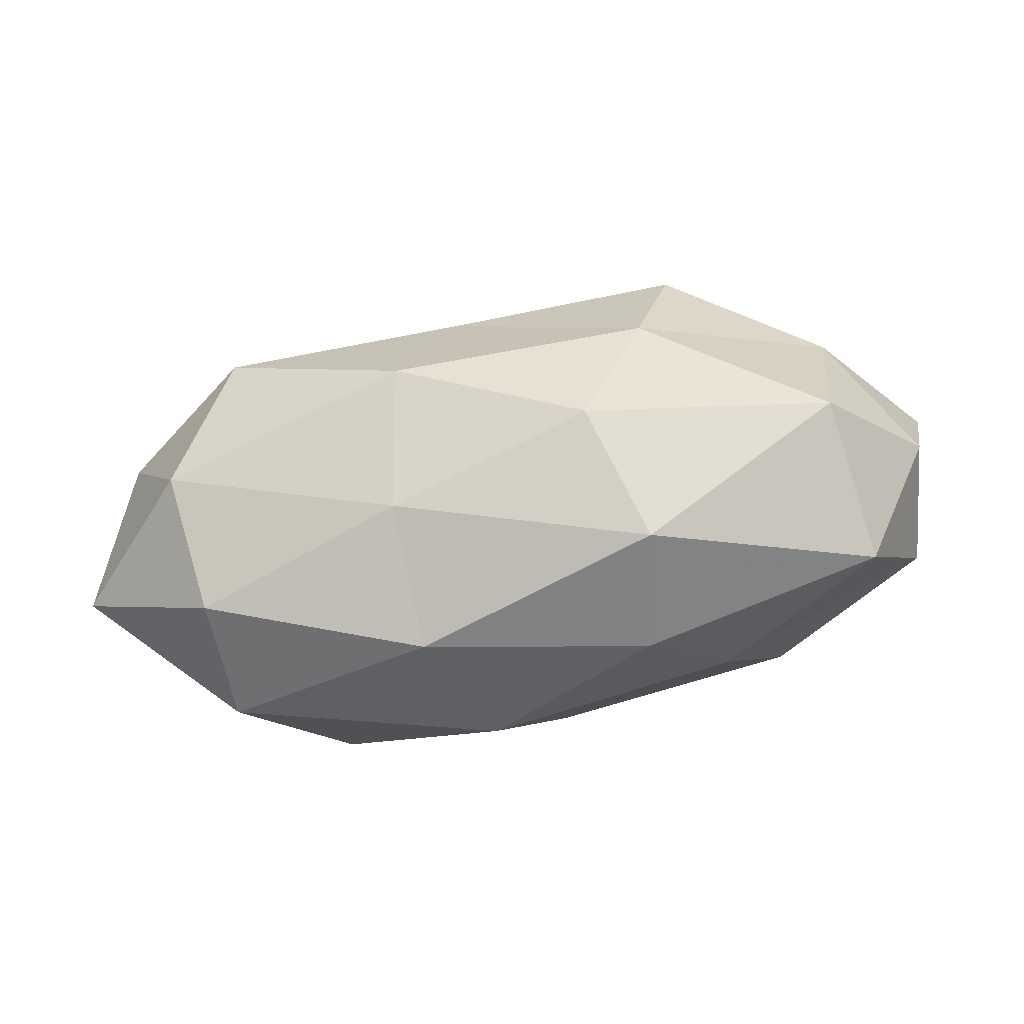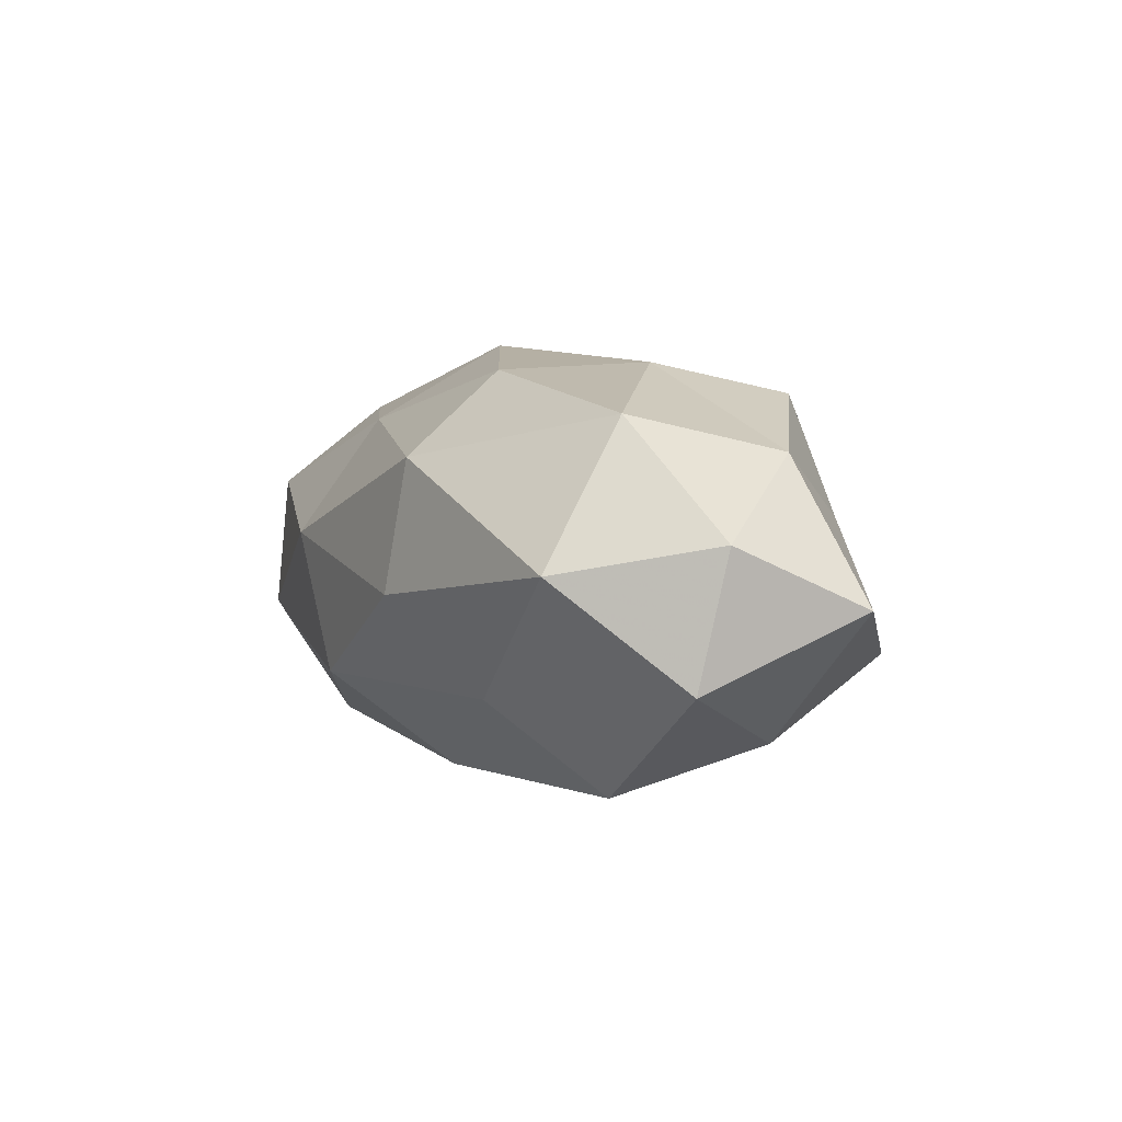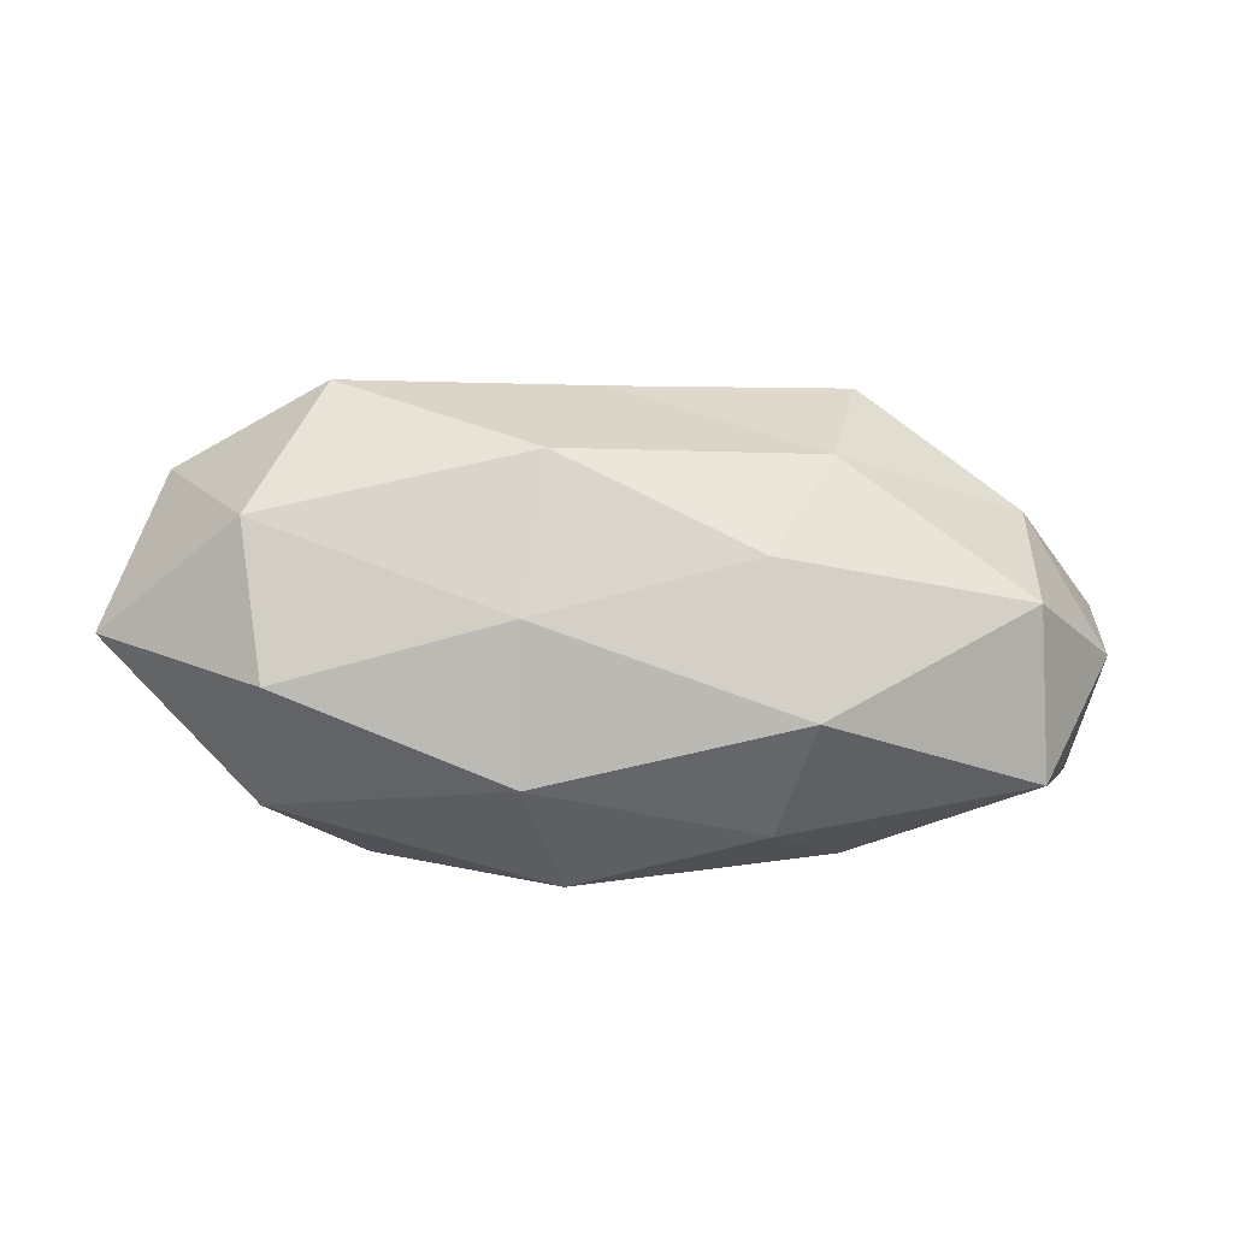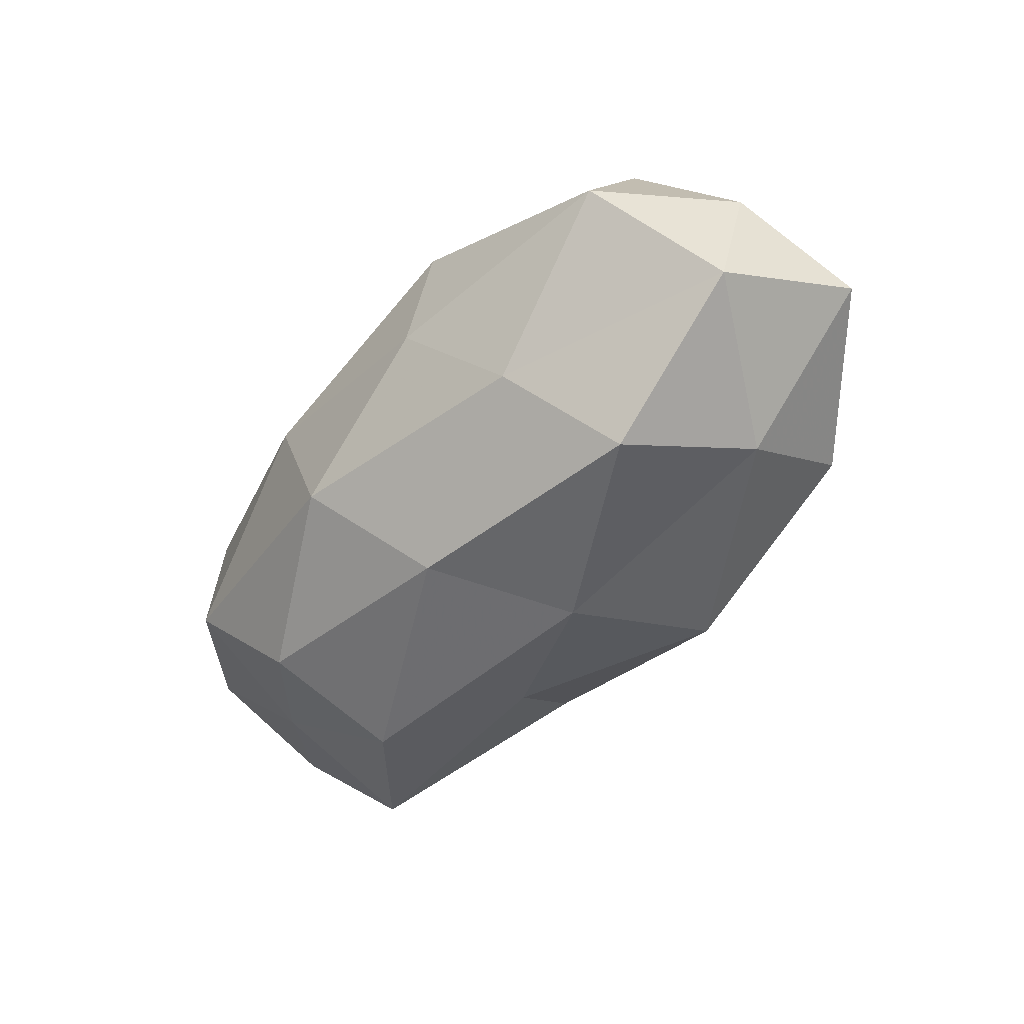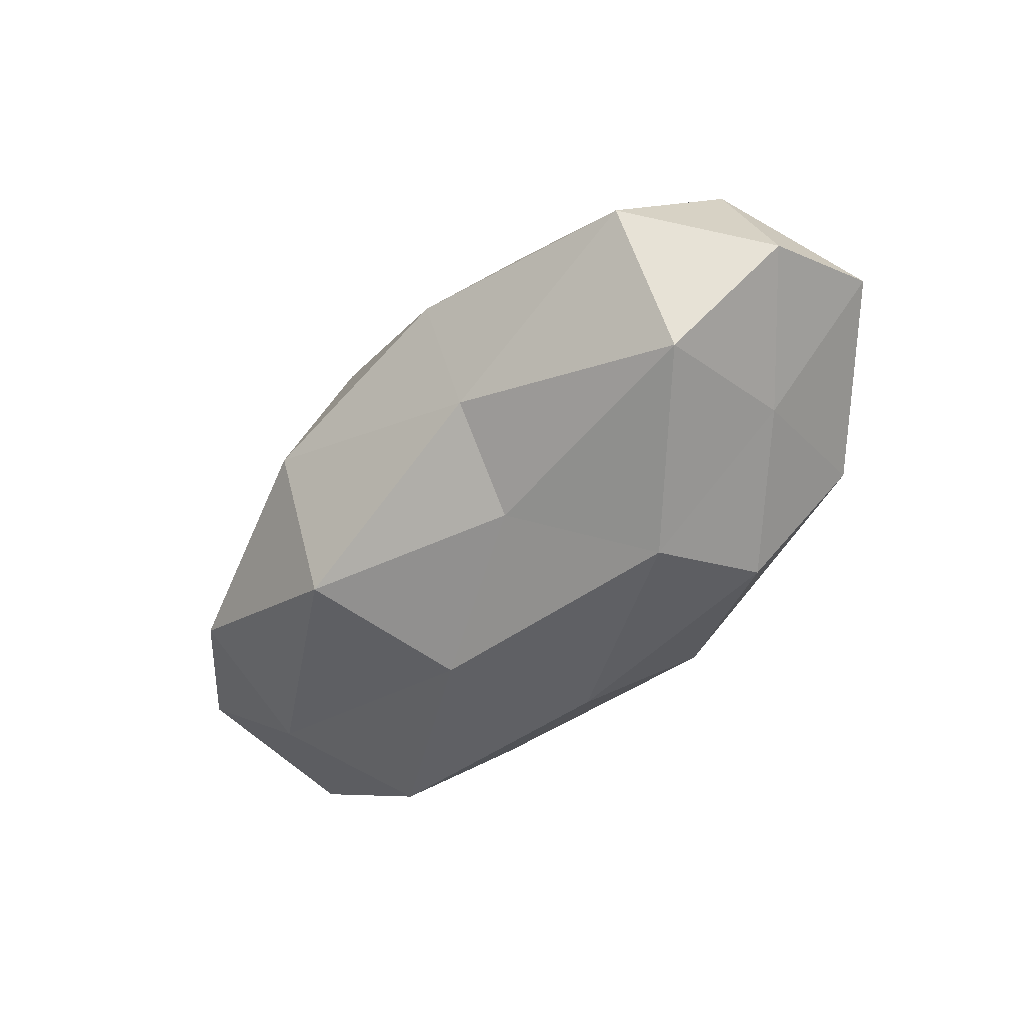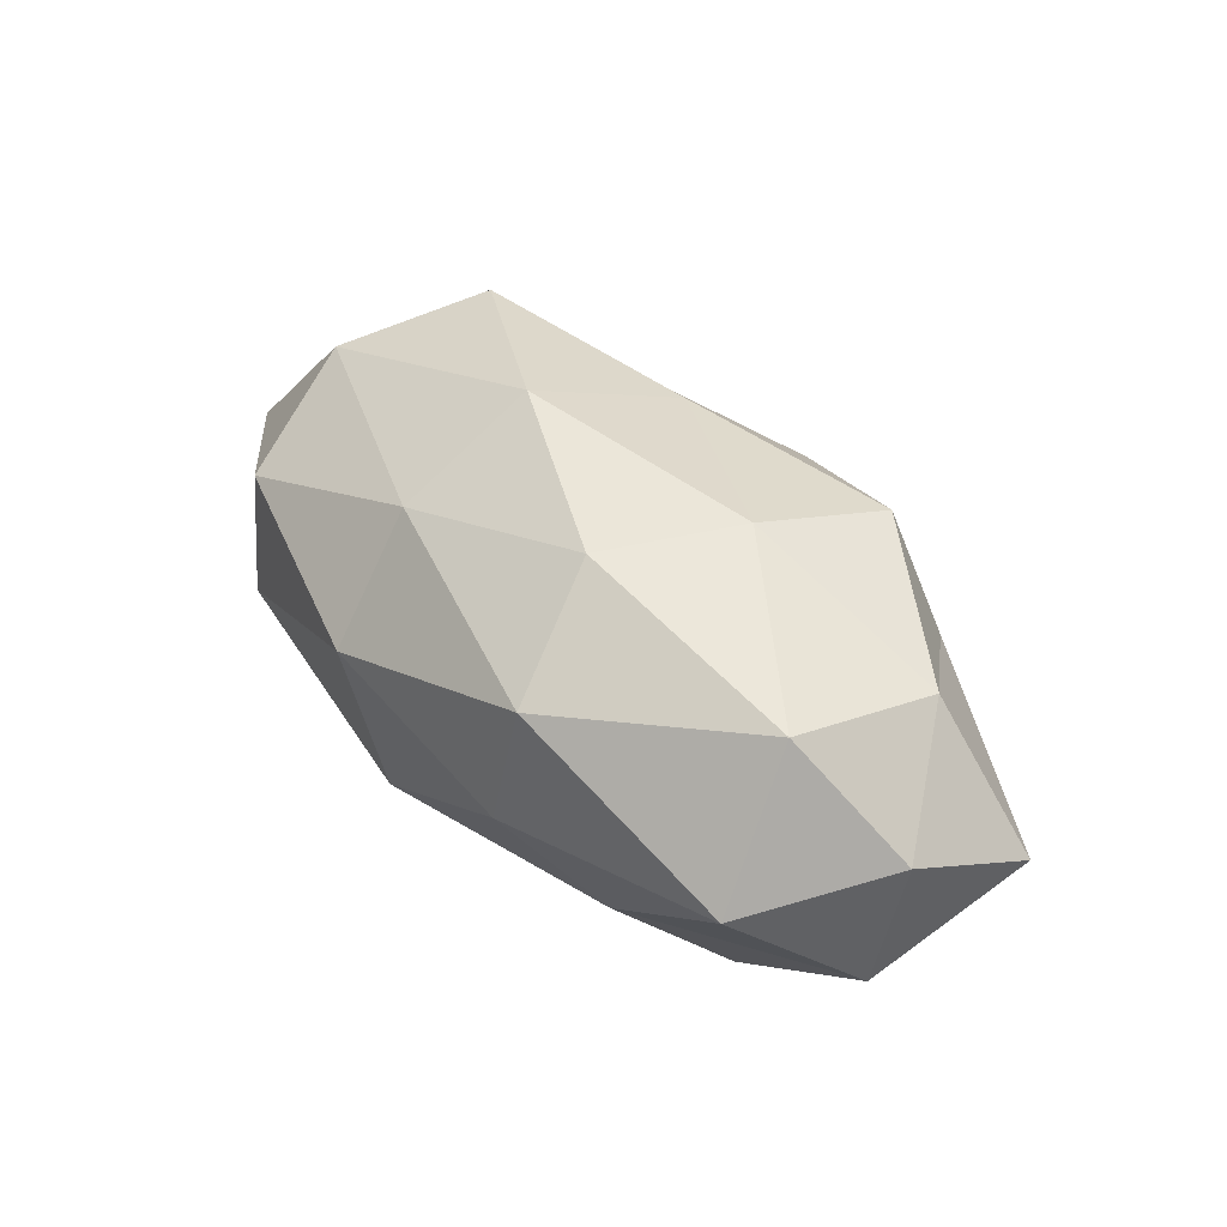
<metadata>
{"format":"obj","ext":"obj","renderer":"f3d","projection":"perspective","resolution":1024,"background":"white","views":[{"elev":-53.7,"azim":9.6,"up":"+Y"},{"elev":4.5,"azim":65.6,"up":"+Z"},{"elev":-45.8,"azim":-6.5,"up":"+Y"},{"elev":-47.8,"azim":52.8,"up":"+Z"},{"elev":-50.4,"azim":-129.6,"up":"+Z"},{"elev":39.9,"azim":51.5,"up":"+Z"}]}
</metadata>
<code>
v 0.03196 0.02262 0.006799
v 0.0386 0.02505 -0.008906
v -0.05783 -0.01026 0.002095
v -0.01813 0.03077 0.002301
v 0.04014 0.009177 -0.01832
v -0.03445 0.009471 0.02456
v -0.02704 0.02151 0.01346
v 0.03416 -0.008339 -0.02431
v 0.003528 -0.01502 -0.02468
v 0.01334 -0.01306 0.02438
v 0.02524 0.02003 0.02154
v -0.04696 0.02329 -0.00191
v 0.01036 0.03281 -0.003582
v -0.01065 -0.002753 0.02783
v -0.03807 -0.02509 -0.007371
v 0.05404 -0.007714 -0.01033
v -0.04278 -0.006621 -0.01355
v 0.05562 -0.004573 0.005809
v -0.01063 -0.03034 0.003961
v 0.01353 0.02377 -0.02075
v -0.02445 -0.002438 -0.02785
v -0.02606 -0.0189 -0.02112
v -0.0122 -0.01918 0.01823
v 0.01961 -0.02715 0.01428
v 0.0439 -0.01154 0.01942
v -0.03851 -0.02333 0.009248
v -0.01715 0.02401 -0.01155
v -0.0575 0.005918 -0.005402
v -0.04471 0.01281 -0.01895
v -0.04234 -0.008264 0.01954
v 0.04519 0.008382 0.01509
v 0.02692 -0.02072 -0.01322
v -0.00434 -0.02864 -0.01317
v 0.01716 -0.02905 -0.001743
v 0.047 -0.02241 0.002469
v 0.0577 0.0116 -0.001587
v 0.003371 0.02781 0.01275
v 0.009518 0.003841 -0.0261
v -0.0121 0.01237 -0.02046
v -0.003853 0.0148 0.02288
v 0.02112 0.003336 0.02529
v -0.05194 0.00852 0.01031
f 7 4 12
f 13 1 2
f 8 5 16
f 3 17 15
f 5 20 2
f 2 20 13
f 15 17 22
f 9 22 21
f 21 22 17
f 14 23 10
f 10 23 24
f 23 19 24
f 24 25 10
f 26 3 15
f 15 19 26
f 23 26 19
f 12 4 27
f 13 27 4
f 20 27 13
f 3 28 17
f 21 17 29
f 12 27 29
f 28 12 29
f 29 17 28
f 6 30 14
f 30 23 14
f 30 3 26
f 30 26 23
f 31 1 11
f 31 25 18
f 8 32 9
f 8 16 32
f 33 19 15
f 9 33 22
f 22 33 15
f 32 33 9
f 24 19 34
f 33 34 19
f 32 34 33
f 16 18 35
f 35 18 25
f 35 25 24
f 16 35 32
f 34 35 24
f 32 35 34
f 36 2 1
f 5 2 36
f 5 36 16
f 16 36 18
f 36 1 31
f 18 36 31
f 7 37 4
f 37 11 1
f 37 1 13
f 4 37 13
f 8 38 5
f 8 9 38
f 38 20 5
f 9 21 38
f 20 39 27
f 39 21 29
f 29 27 39
f 38 39 20
f 38 21 39
f 6 40 7
f 6 14 40
f 40 37 7
f 40 11 37
f 14 10 41
f 41 10 25
f 11 41 31
f 41 25 31
f 40 41 11
f 14 41 40
f 6 7 42
f 7 12 42
f 42 28 3
f 42 12 28
f 42 3 30
f 6 42 30

</code>
